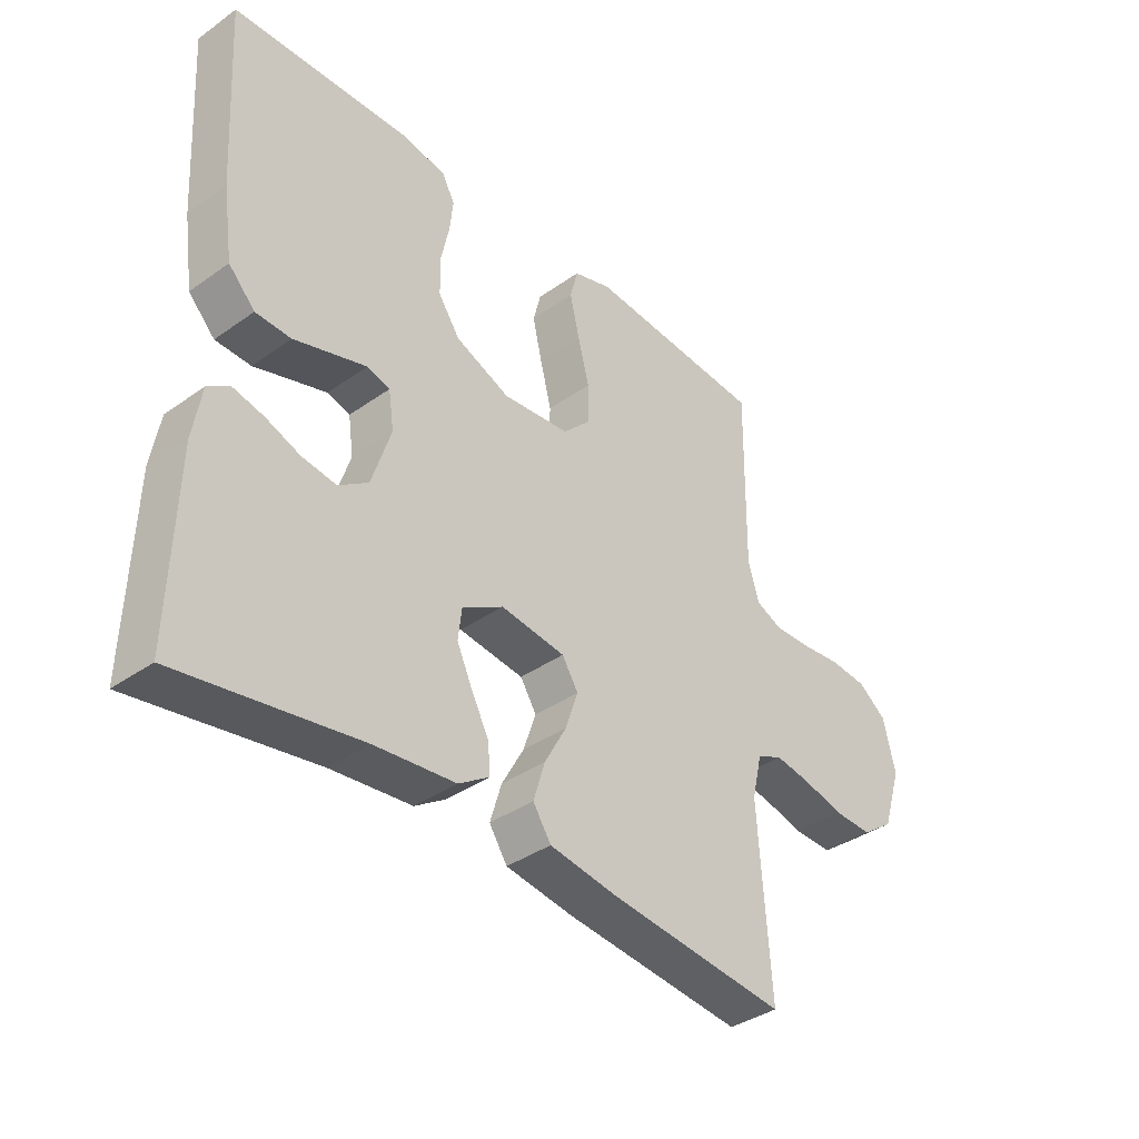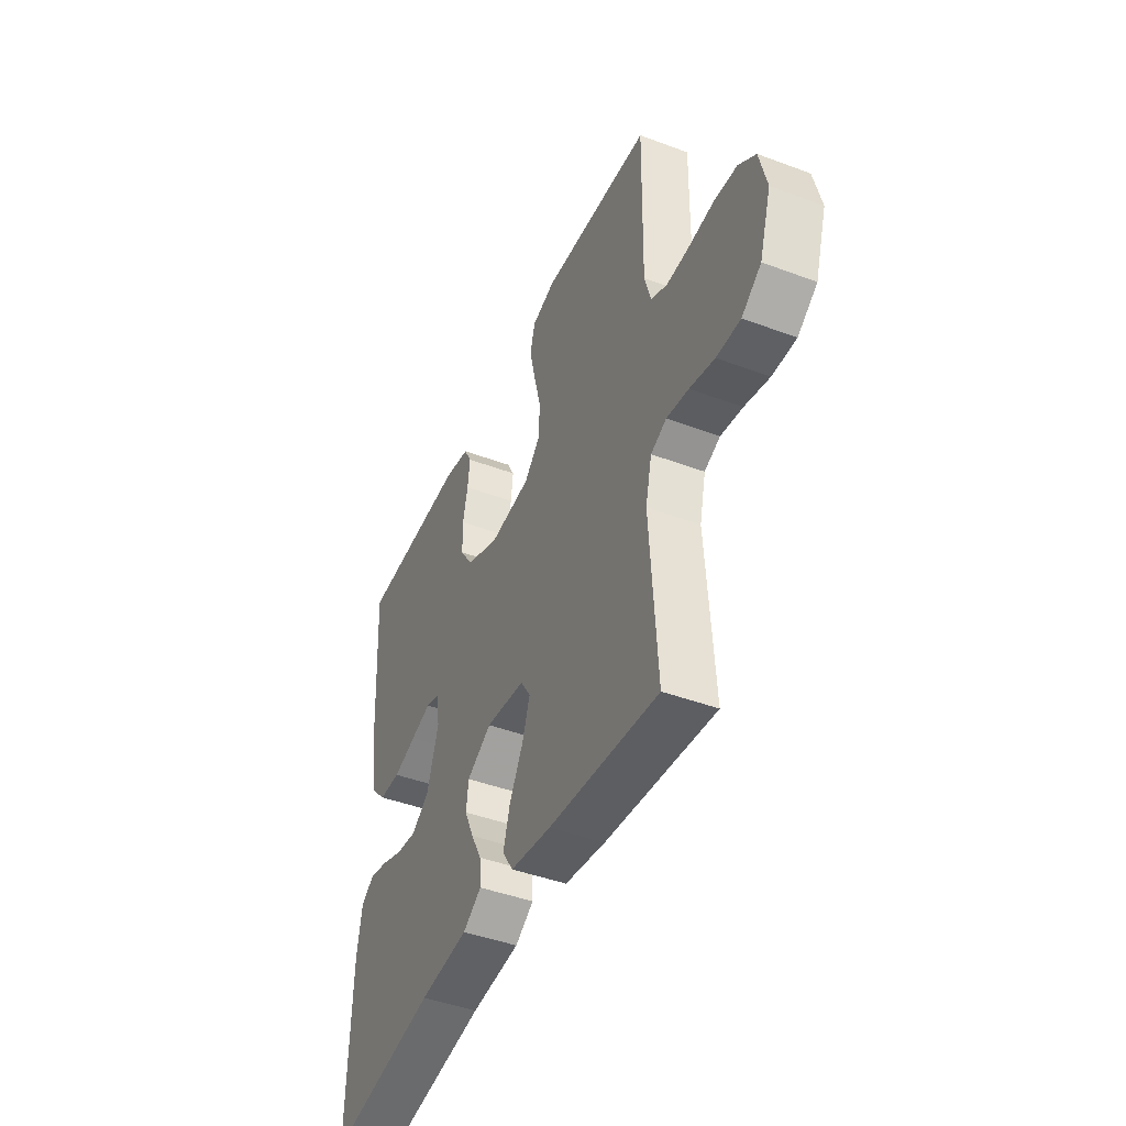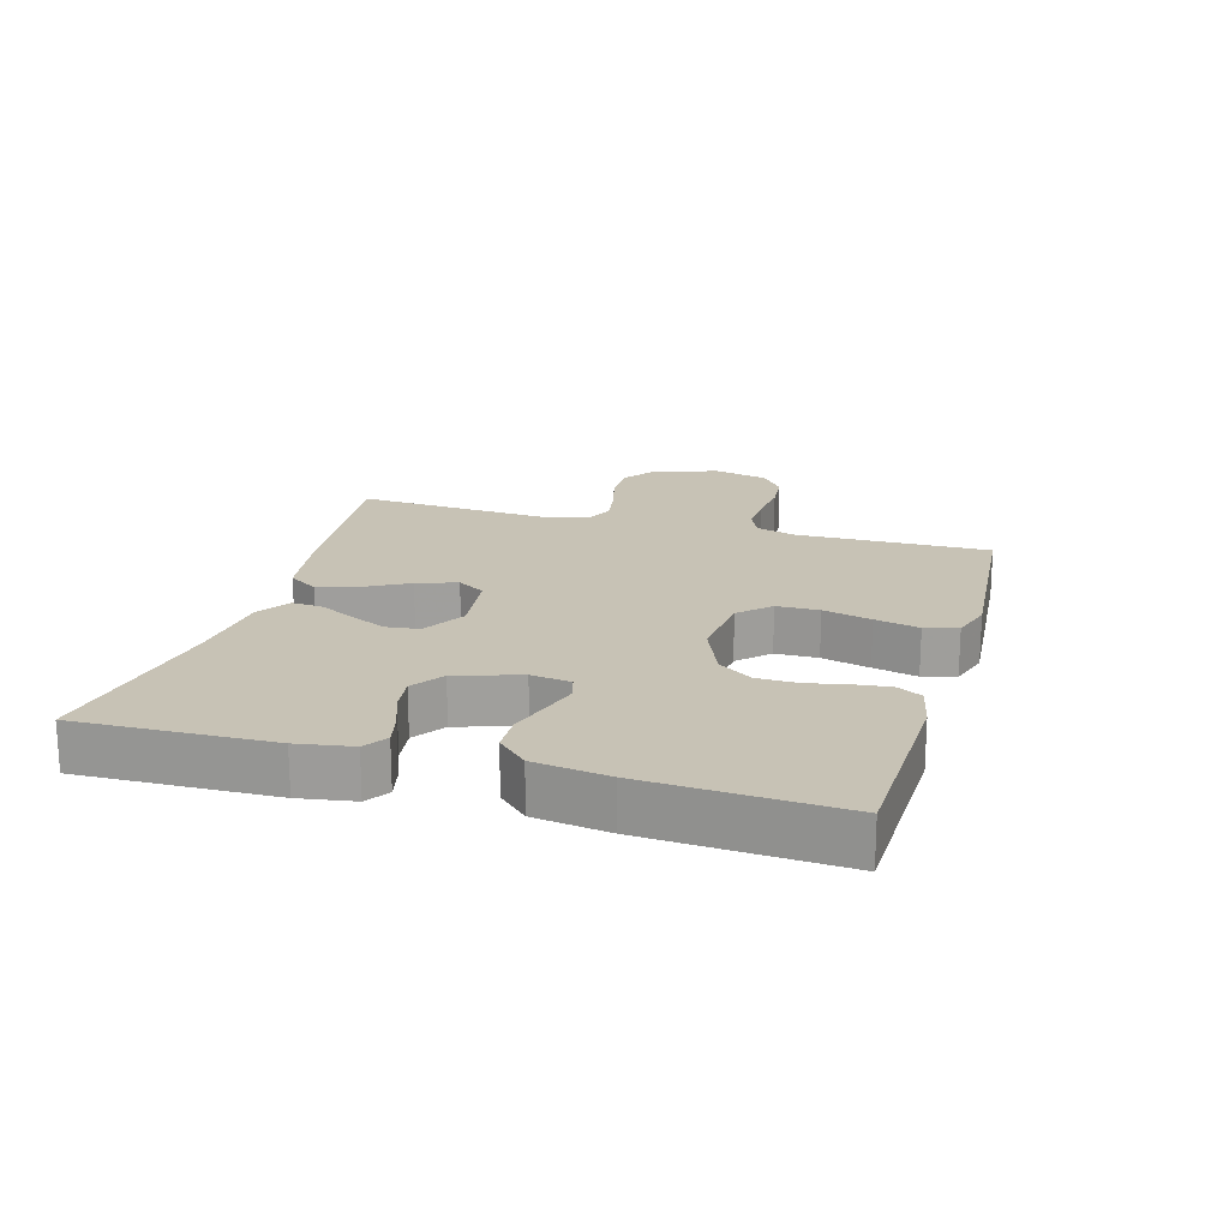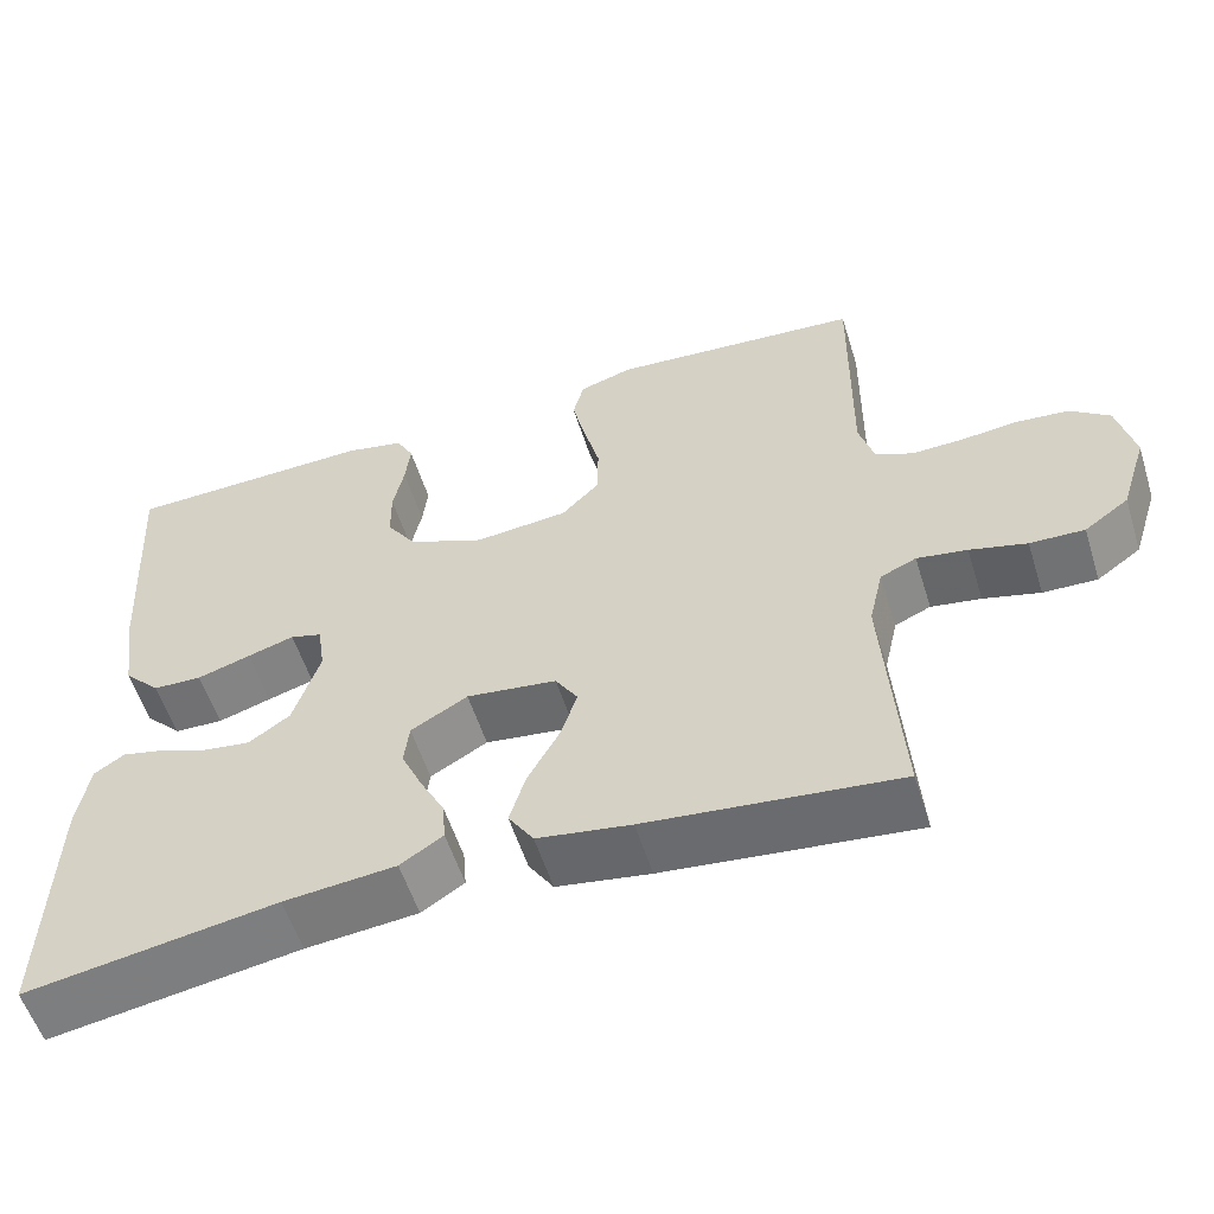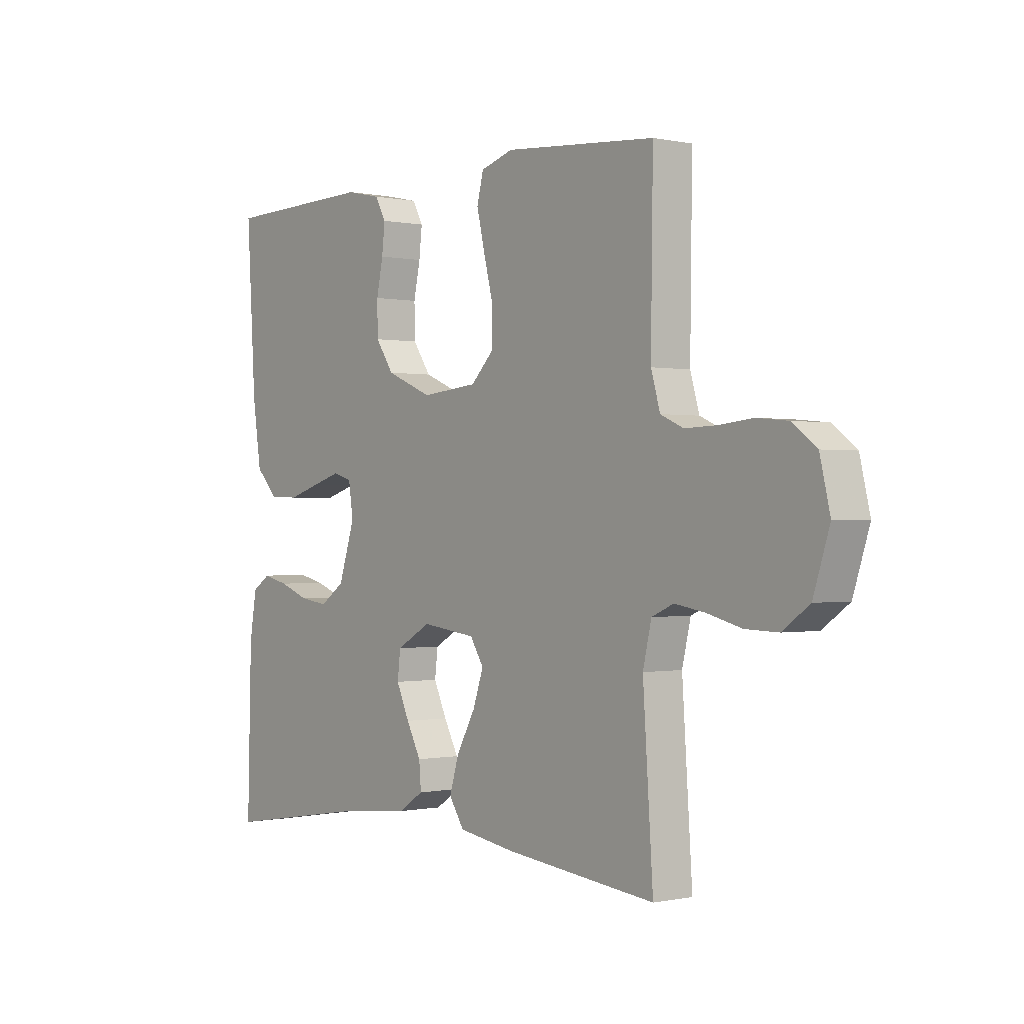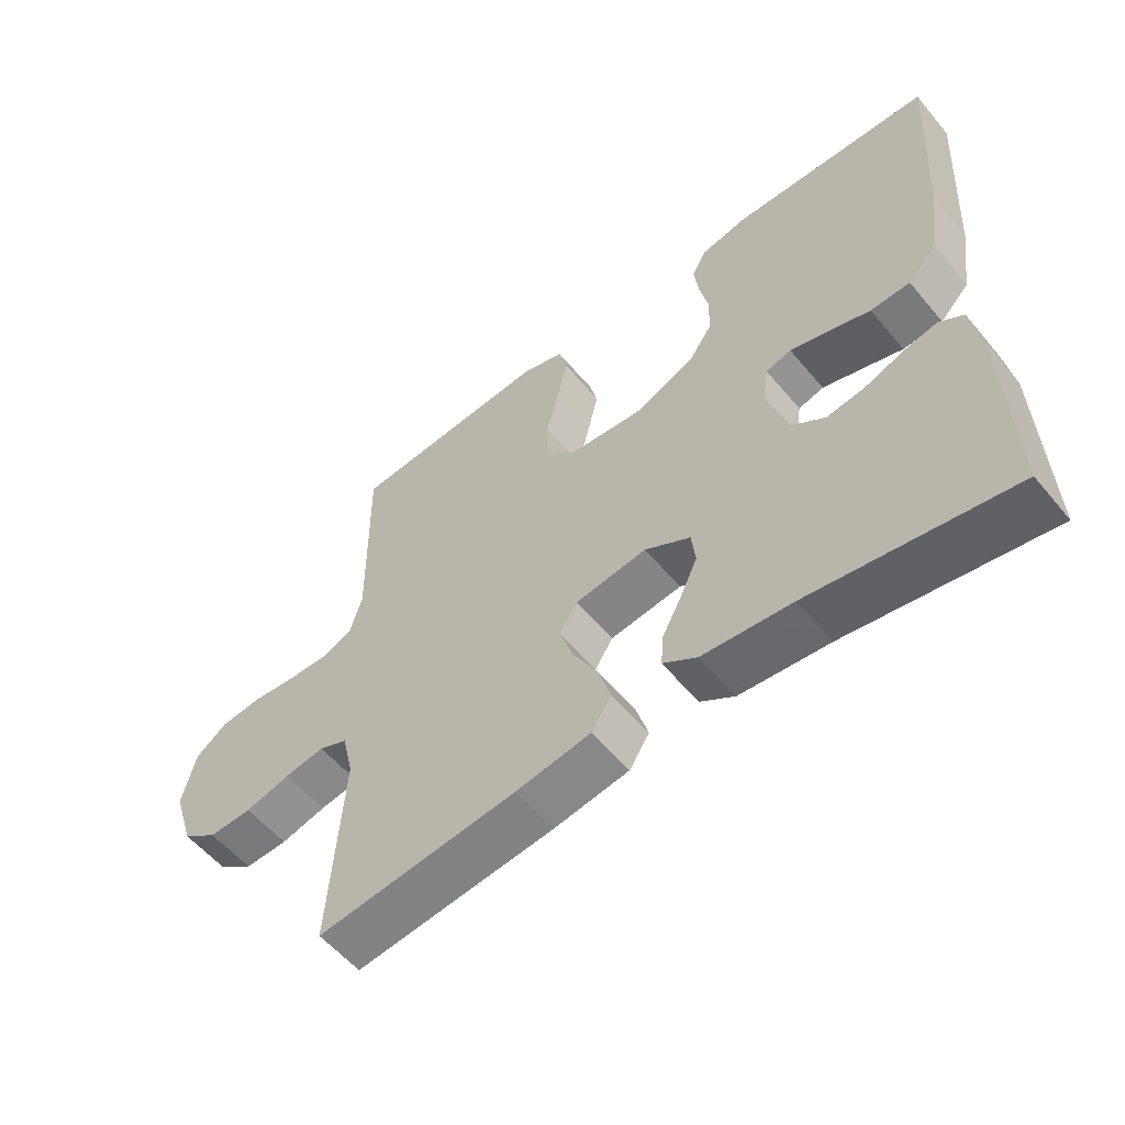
<metadata>
{"format":"obj","ext":"obj","renderer":"f3d","projection":"perspective","resolution":1024,"background":"white","views":[{"elev":-37.6,"azim":-47.8,"up":"+Z"},{"elev":-44.4,"azim":66.4,"up":"+Z"},{"elev":19.0,"azim":-73.9,"up":"+Y"},{"elev":-56.1,"azim":17.4,"up":"+Z"},{"elev":-0.2,"azim":51.6,"up":"+Z"},{"elev":-56.6,"azim":-140.7,"up":"+Z"}]}
</metadata>
<code>
v 0.5 0.07 -0.5
v 0.2 0.07 -0.467
v 0.088 0.07 -0.449
v 0.058 0.07 -0.403
v 0.077 0.07 -0.34
v 0.114 0.07 -0.273
v 0.135 0.07 -0.211
v 0.108 0.07 -0.168
v 0 0.07 -0.154
v -0.068 0.07 -0.193
v -0.074 0.07 -0.244
v -0.048 0.07 -0.301
v -0.019 0.07 -0.356
v -0.015 0.07 -0.405
v -0.066 0.07 -0.438
v -0.2 0.07 -0.451
v -0.5 0.07 -0.5
v -0.492 0.07 -0.2
v -0.478 0.07 -0.115
v -0.442 0.07 -0.091
v -0.391 0.07 -0.103
v -0.333 0.07 -0.125
v -0.276 0.07 -0.133
v -0.227 0.07 -0.099
v -0.195 0.07 0
v -0.204 0.07 0.062
v -0.242 0.07 0.073
v -0.298 0.07 0.056
v -0.362 0.07 0.036
v -0.421 0.07 0.038
v -0.465 0.07 0.084
v -0.482 0.07 0.2
v -0.5 0.07 0.5
v -0.2 0.07 0.509
v -0.13 0.07 0.494
v -0.109 0.07 0.455
v -0.115 0.07 0.401
v -0.128 0.07 0.339
v -0.127 0.07 0.276
v -0.091 0.07 0.223
v 0 0.07 0.185
v 0.112 0.07 0.196
v 0.157 0.07 0.242
v 0.158 0.07 0.308
v 0.139 0.07 0.383
v 0.123 0.07 0.452
v 0.136 0.07 0.503
v 0.2 0.07 0.523
v 0.5 0.07 0.5
v 0.496 0.07 0.2
v 0.514 0.07 0.138
v 0.559 0.07 0.118
v 0.621 0.07 0.12
v 0.688 0.07 0.127
v 0.751 0.07 0.121
v 0.798 0.07 0.085
v 0.818 0.07 0
v 0.786 0.07 -0.1
v 0.733 0.07 -0.138
v 0.668 0.07 -0.136
v 0.6 0.07 -0.118
v 0.54 0.07 -0.108
v 0.497 0.07 -0.127
v 0.48 0.07 -0.2
v 0.5 0 -0.5
v 0.2 0 -0.467
v 0.088 0 -0.449
v 0.058 0 -0.403
v 0.077 0 -0.34
v 0.114 0 -0.273
v 0.135 0 -0.211
v 0.108 0 -0.168
v 0 0 -0.154
v -0.068 0 -0.193
v -0.074 0 -0.244
v -0.048 0 -0.301
v -0.019 0 -0.356
v -0.015 0 -0.405
v -0.066 0 -0.438
v -0.2 0 -0.451
v -0.5 0 -0.5
v -0.492 0 -0.2
v -0.478 0 -0.115
v -0.442 0 -0.091
v -0.391 0 -0.103
v -0.333 0 -0.125
v -0.276 0 -0.133
v -0.227 0 -0.099
v -0.195 0 0
v -0.204 0 0.062
v -0.242 0 0.073
v -0.298 0 0.056
v -0.362 0 0.036
v -0.421 0 0.038
v -0.465 0 0.084
v -0.482 0 0.2
v -0.5 0 0.5
v -0.2 0 0.509
v -0.13 0 0.494
v -0.109 0 0.455
v -0.115 0 0.401
v -0.128 0 0.339
v -0.127 0 0.276
v -0.091 0 0.223
v 0 0 0.185
v 0.112 0 0.196
v 0.157 0 0.242
v 0.158 0 0.308
v 0.139 0 0.383
v 0.123 0 0.452
v 0.136 0 0.503
v 0.2 0 0.523
v 0.5 0 0.5
v 0.496 0 0.2
v 0.514 0 0.138
v 0.559 0 0.118
v 0.621 0 0.12
v 0.688 0 0.127
v 0.751 0 0.121
v 0.798 0 0.085
v 0.818 0 0
v 0.786 0 -0.1
v 0.733 0 -0.138
v 0.668 0 -0.136
v 0.6 0 -0.118
v 0.54 0 -0.108
v 0.497 0 -0.127
v 0.48 0 -0.2
f 59 60 61
f 58 59 61
f 57 58 61
f 56 57 61
f 55 56 61
f 54 55 61
f 53 54 61
f 52 53 61 62
f 51 52 62 63
f 48 49 50
f 47 48 50
f 46 47 50
f 45 46 50
f 44 45 50
f 51 63 64
f 50 51 64
f 44 50 64
f 43 44 64
f 36 37 38
f 35 36 38
f 34 35 38
f 33 34 38
f 32 33 38
f 31 32 38
f 30 31 38
f 29 30 38
f 28 29 38
f 27 28 38 39
f 26 27 39 40
f 20 21 22
f 19 20 22
f 18 19 22
f 17 18 22
f 16 17 22
f 16 22 23
f 15 16 23
f 14 15 23
f 13 14 23
f 12 13 23
f 11 12 23 24
f 4 5 6
f 3 4 6
f 2 3 6
f 1 2 6
f 64 1 6
f 64 6 7
f 64 7 8
f 43 64 8
f 42 43 8
f 41 42 8 9
f 41 9 10
f 40 41 10
f 26 40 10
f 25 26 10
f 10 11 24 25
f 125 124 123
f 125 123 122
f 125 122 121
f 125 121 120
f 125 120 119
f 125 119 118
f 125 118 117
f 126 125 117 116
f 127 126 116 115
f 114 113 112
f 114 112 111
f 114 111 110
f 114 110 109
f 114 109 108
f 128 127 115
f 128 115 114
f 128 114 108
f 128 108 107
f 102 101 100
f 102 100 99
f 102 99 98
f 102 98 97
f 102 97 96
f 102 96 95
f 102 95 94
f 102 94 93
f 102 93 92
f 103 102 92 91
f 104 103 91 90
f 86 85 84
f 86 84 83
f 86 83 82
f 86 82 81
f 86 81 80
f 87 86 80
f 87 80 79
f 87 79 78
f 87 78 77
f 87 77 76
f 88 87 76 75
f 70 69 68
f 70 68 67
f 70 67 66
f 70 66 65
f 70 65 128
f 71 70 128
f 72 71 128
f 72 128 107
f 72 107 106
f 73 72 106 105
f 74 73 105
f 74 105 104
f 74 104 90
f 74 90 89
f 89 88 75 74
f 1 65 66 2
f 2 66 67 3
f 3 67 68 4
f 4 68 69 5
f 5 69 70 6
f 6 70 71 7
f 7 71 72 8
f 8 72 73 9
f 9 73 74 10
f 10 74 75 11
f 11 75 76 12
f 12 76 77 13
f 13 77 78 14
f 14 78 79 15
f 15 79 80 16
f 16 80 81 17
f 17 81 82 18
f 18 82 83 19
f 19 83 84 20
f 20 84 85 21
f 21 85 86 22
f 22 86 87 23
f 23 87 88 24
f 24 88 89 25
f 25 89 90 26
f 26 90 91 27
f 27 91 92 28
f 28 92 93 29
f 29 93 94 30
f 30 94 95 31
f 31 95 96 32
f 32 96 97 33
f 33 97 98 34
f 34 98 99 35
f 35 99 100 36
f 36 100 101 37
f 37 101 102 38
f 38 102 103 39
f 39 103 104 40
f 40 104 105 41
f 41 105 106 42
f 42 106 107 43
f 43 107 108 44
f 44 108 109 45
f 45 109 110 46
f 46 110 111 47
f 47 111 112 48
f 48 112 113 49
f 49 113 114 50
f 50 114 115 51
f 51 115 116 52
f 52 116 117 53
f 53 117 118 54
f 54 118 119 55
f 55 119 120 56
f 56 120 121 57
f 57 121 122 58
f 58 122 123 59
f 59 123 124 60
f 60 124 125 61
f 61 125 126 62
f 62 126 127 63
f 63 127 128 64
f 64 128 65 1

</code>
